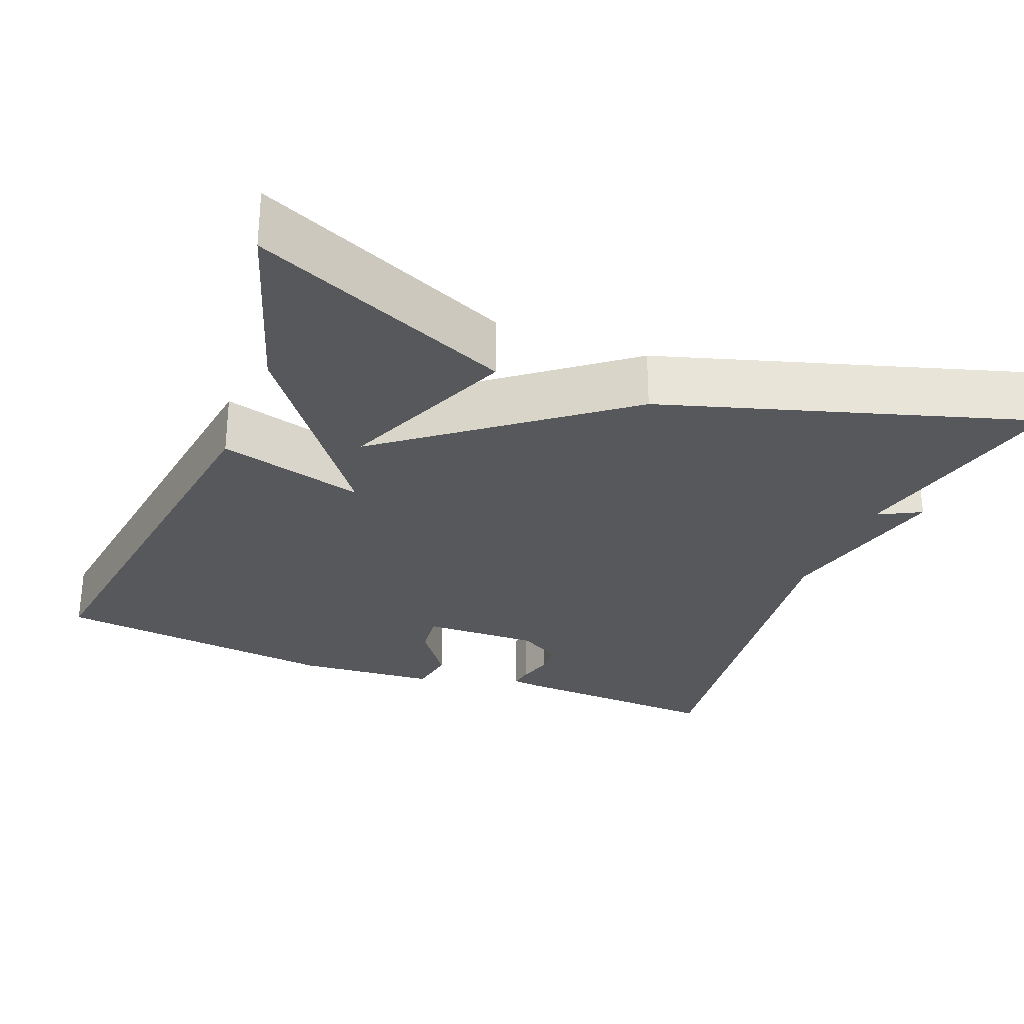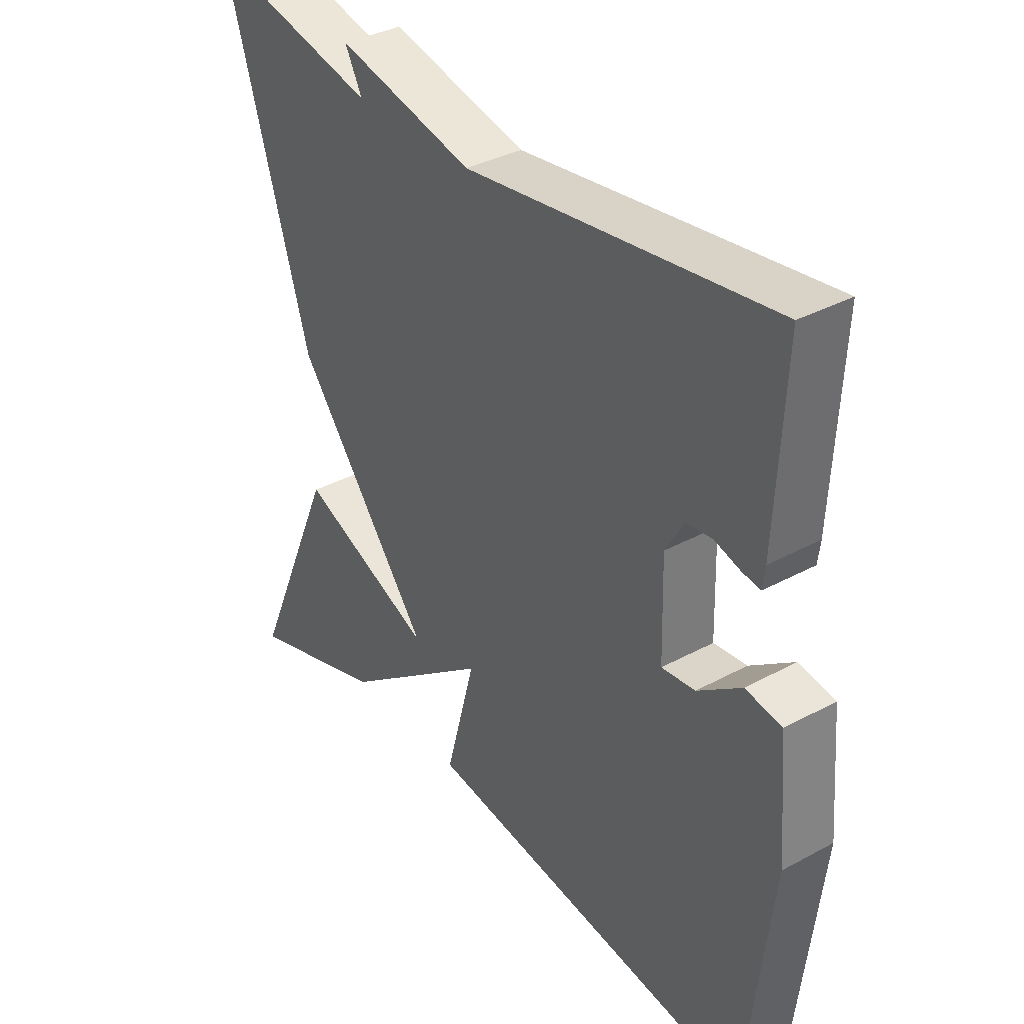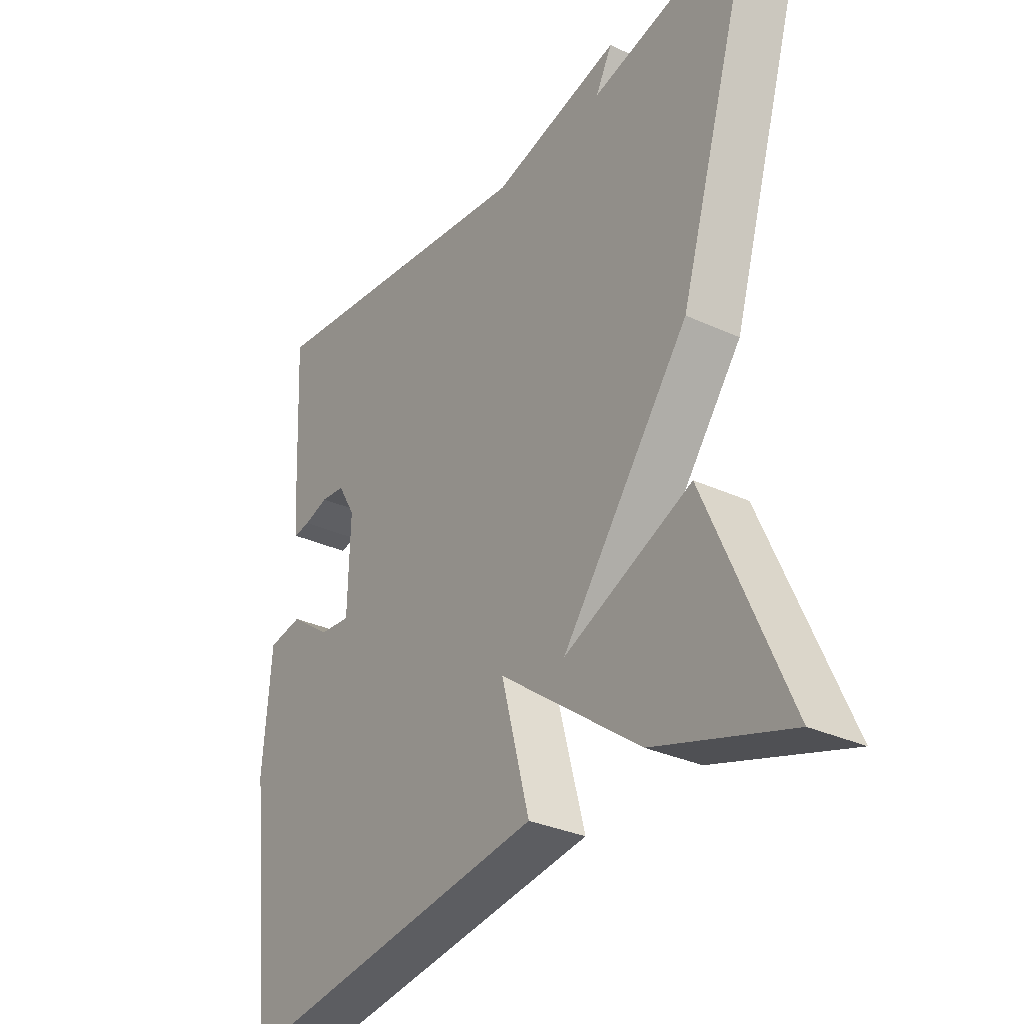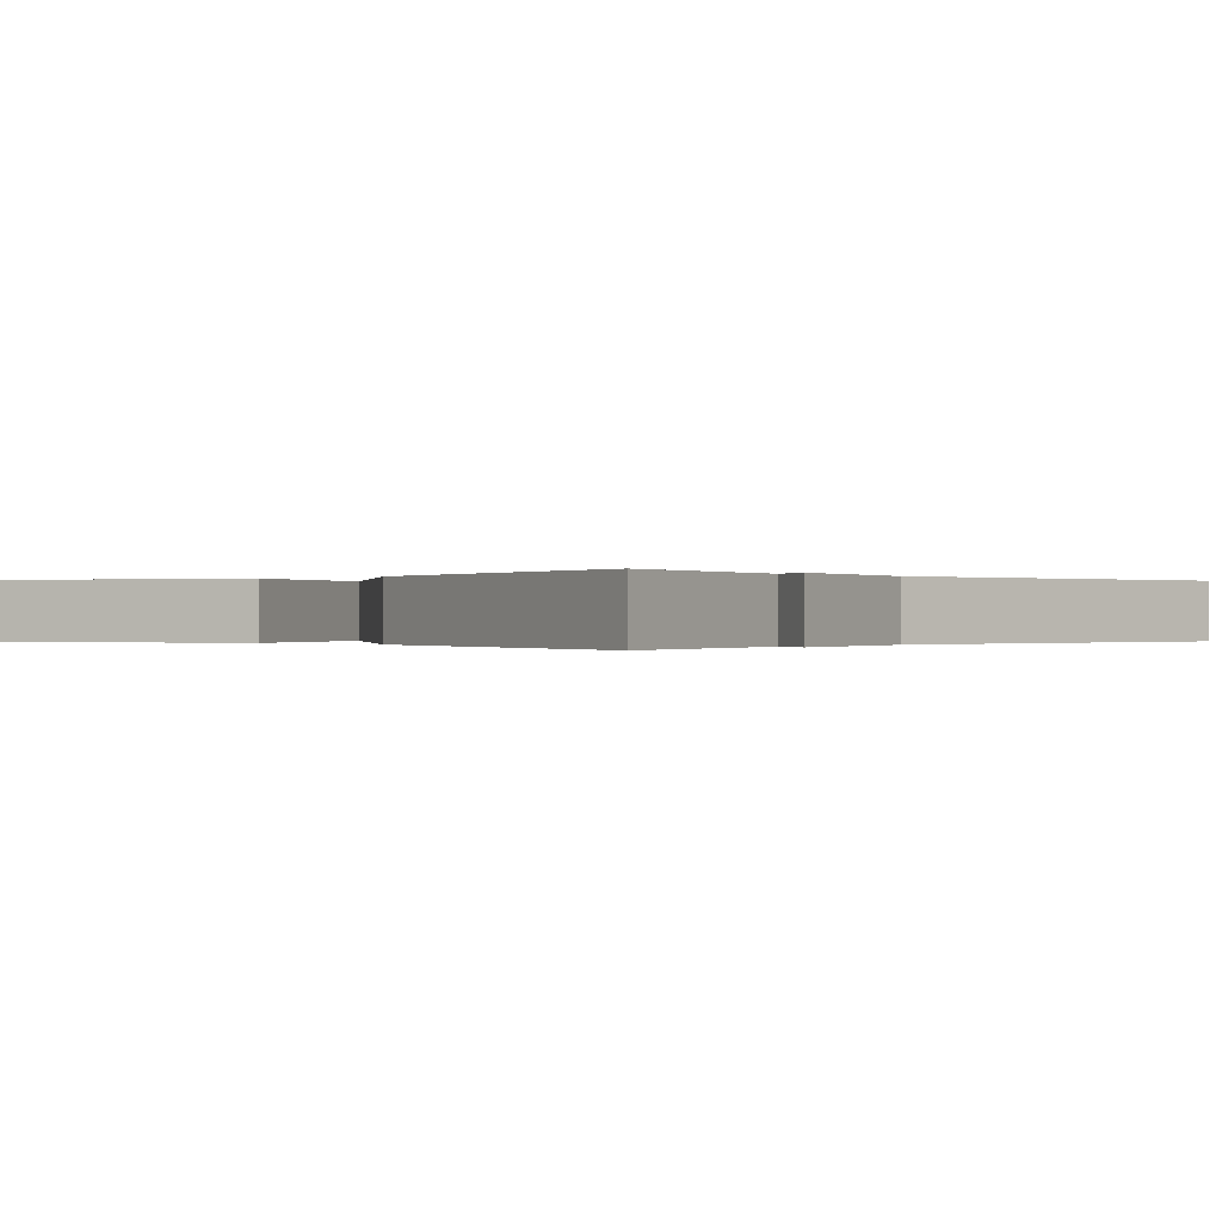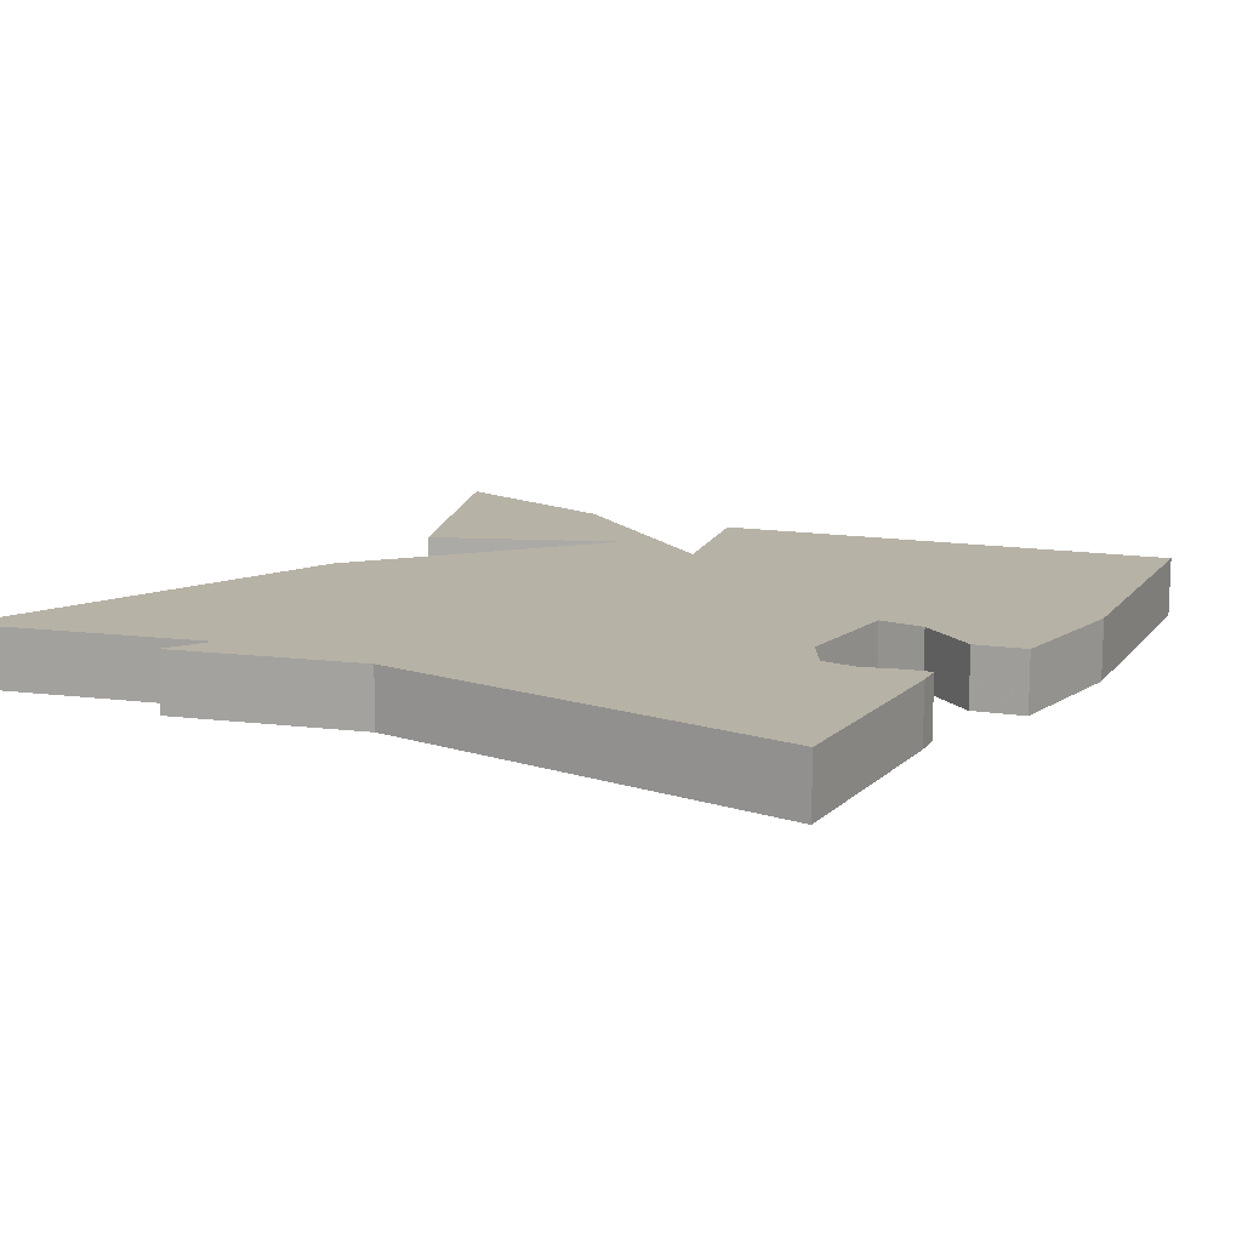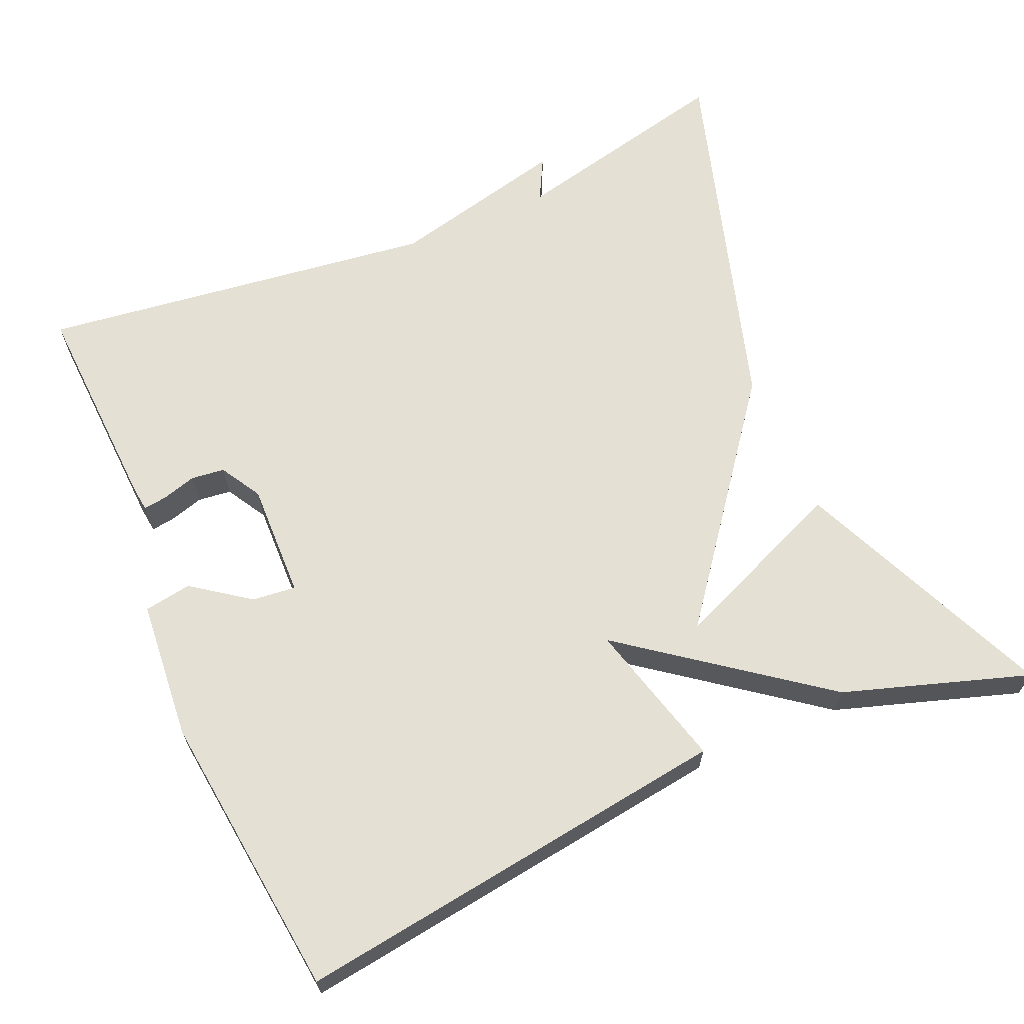
<metadata>
{"format":"obj","ext":"obj","renderer":"f3d","projection":"perspective","resolution":1024,"background":"white","views":[{"elev":-28.4,"azim":-111.5,"up":"+Y"},{"elev":35.5,"azim":54.4,"up":"+Z"},{"elev":-31.6,"azim":-123.2,"up":"+Z"},{"elev":-0.1,"azim":-47.3,"up":"+Y"},{"elev":12.3,"azim":29.9,"up":"+Y"},{"elev":65.3,"azim":156.5,"up":"+Y"}]}
</metadata>
<code>
v 0.5 0.07 -0.5
v -0.063 0.07 -0.423
v -0.013 0.07 -0.235
v -0.263 0.07 -0.423
v -0.5 0.07 -0.5
v -0.357 0.07 -0.17
v -0.13 0.07 -0.265
v -0.357 0.07 0.03
v -0.5 0.07 0.5
v -0.211 0.07 0.433
v -0.24 0.07 0.488
v -0.011 0.07 0.433
v 0.5 0.07 0.5
v 0.486 0.07 0.222
v 0.482 0.07 0.189
v 0.452 0.07 0.193
v 0.408 0.07 0.206
v 0.365 0.07 0.201
v 0.334 0.07 0.148
v 0.338 0.07 -0.001
v 0.394 0.07 0.005
v 0.467 0.07 0.058
v 0.528 0.07 0.048
v 0.543 0.07 -0.132
v 0.5 0 -0.5
v -0.063 0 -0.423
v -0.013 0 -0.235
v -0.263 0 -0.423
v -0.5 0 -0.5
v -0.357 0 -0.17
v -0.13 0 -0.265
v -0.357 0 0.03
v -0.5 0 0.5
v -0.211 0 0.433
v -0.24 0 0.488
v -0.011 0 0.433
v 0.5 0 0.5
v 0.486 0 0.222
v 0.482 0 0.189
v 0.452 0 0.193
v 0.408 0 0.206
v 0.365 0 0.201
v 0.334 0 0.148
v 0.338 0 -0.001
v 0.394 0 0.005
v 0.467 0 0.058
v 0.528 0 0.048
v 0.543 0 -0.132
f 24 1 2
f 23 24 2
f 22 23 2
f 21 22 2
f 20 21 2 3
f 19 20 3
f 18 19 3 4
f 15 16 17
f 14 15 17
f 13 14 17
f 12 13 17
f 12 17 18
f 11 12 18
f 10 11 18
f 9 10 18
f 8 9 18
f 7 8 18
f 4 5 6 7
f 4 7 18
f 26 25 48
f 26 48 47
f 26 47 46
f 26 46 45
f 27 26 45 44
f 27 44 43
f 28 27 43 42
f 41 40 39
f 41 39 38
f 41 38 37
f 41 37 36
f 42 41 36
f 42 36 35
f 42 35 34
f 42 34 33
f 42 33 32
f 42 32 31
f 31 30 29 28
f 42 31 28
f 1 25 26 2
f 2 26 27 3
f 3 27 28 4
f 4 28 29 5
f 5 29 30 6
f 6 30 31 7
f 7 31 32 8
f 8 32 33 9
f 9 33 34 10
f 10 34 35 11
f 11 35 36 12
f 12 36 37 13
f 13 37 38 14
f 14 38 39 15
f 15 39 40 16
f 16 40 41 17
f 17 41 42 18
f 18 42 43 19
f 19 43 44 20
f 20 44 45 21
f 21 45 46 22
f 22 46 47 23
f 23 47 48 24
f 24 48 25 1

</code>
